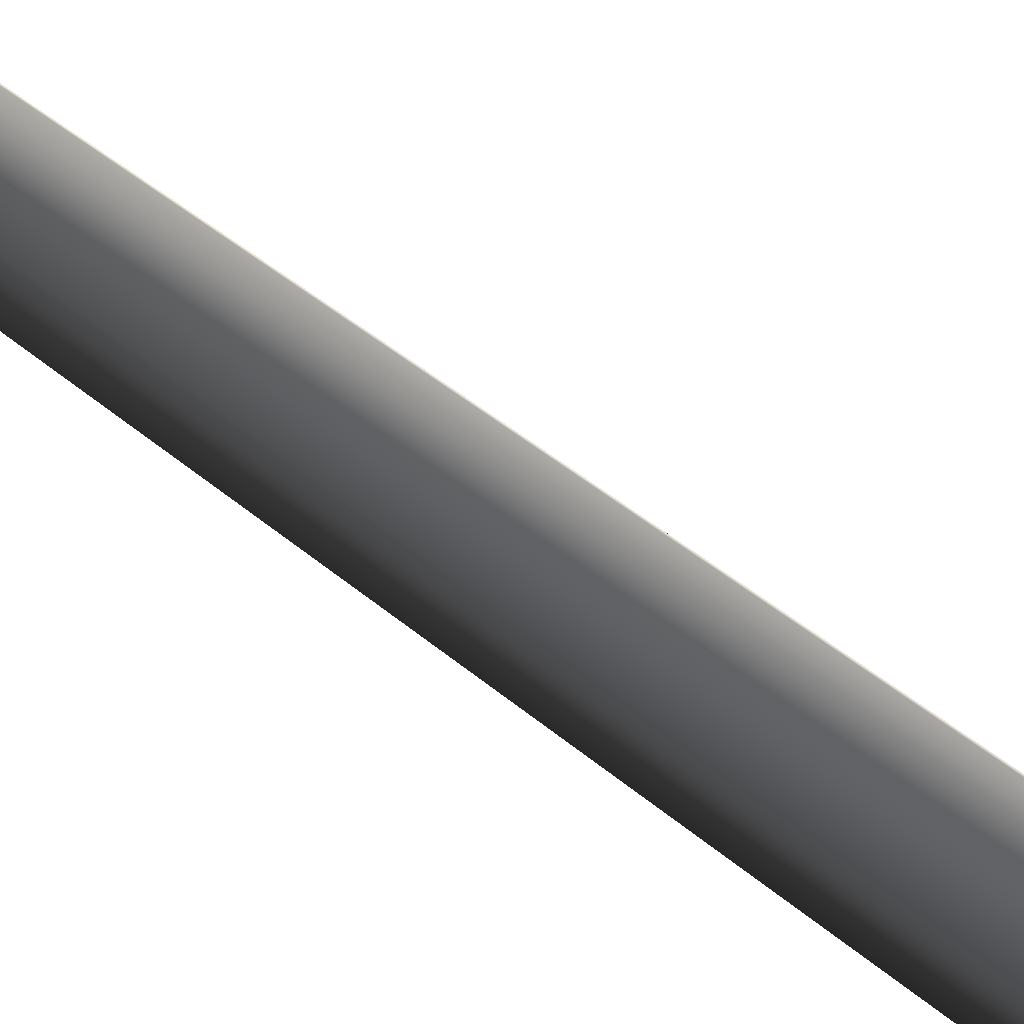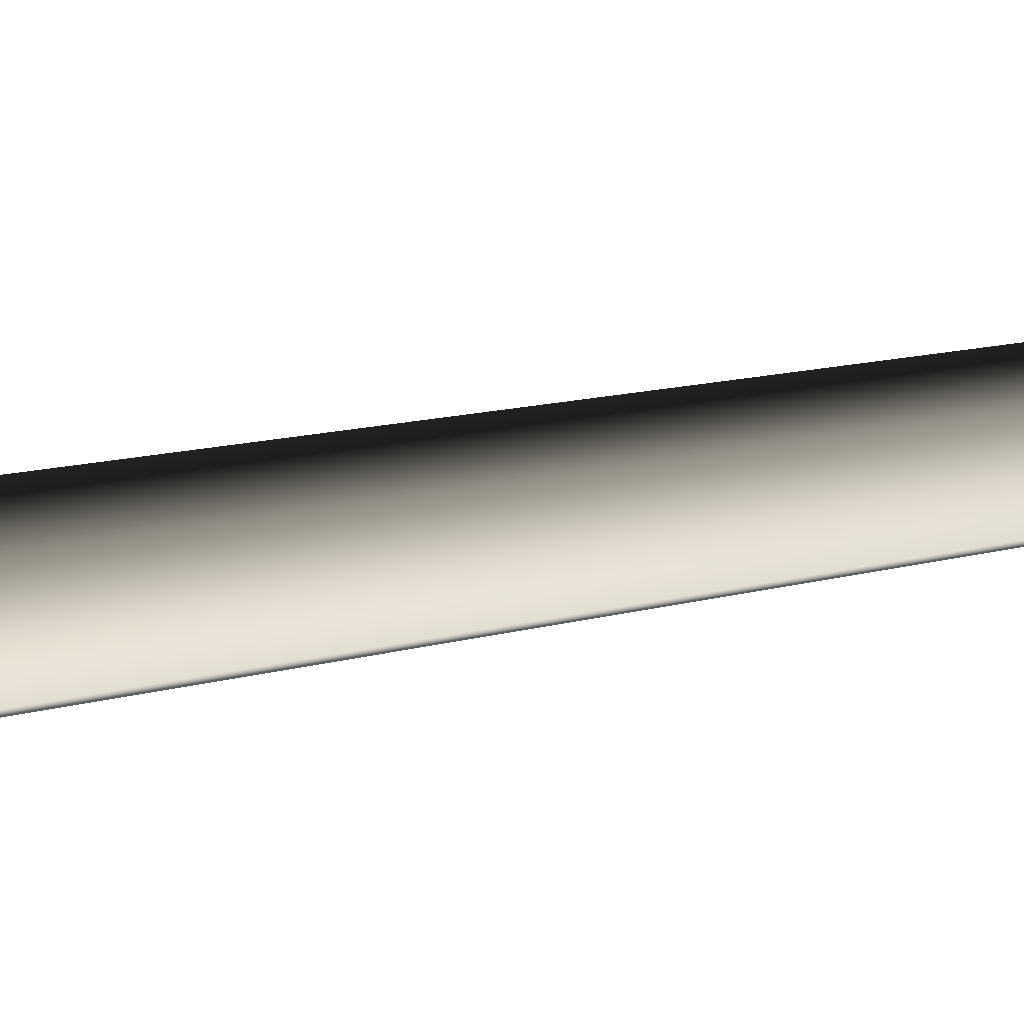
<metadata>
{"format":"obj","ext":"obj","renderer":"f3d","projection":"perspective","resolution":1024,"background":"white","views":[{"elev":-63.8,"azim":-129.0,"up":"+Z"},{"elev":39.5,"azim":75.4,"up":"+Z"}]}
</metadata>
<code>
v 0.0009451 -0.2775 0.6594
v -0.5684 -0.2775 0.3307
v 0.0001568 0.5697 0.3851
v -0.3313 0.5602 0.193
v -0.1712 8.015 0.279
v 0.1277 8.017 0.2922
v -0.2836 7.962 -0.02116
v 0.2877 24 -0.04294
v 0.2877 24 -0.04294
v -0.5684 -0.2775 -0.3268
v 0.001729 0.5519 -0.3813
v -0.3306 0.5513 -0.1902
v 0.0009471 -0.2775 -0.6555
v 0.03055 7.948 -0.2673
v -0.2836 7.962 -0.02116
v 0.2877 24 -0.04294
v -0.5684 -0.2775 0.3307
v -0.3306 0.5513 -0.1902
v -0.3313 0.5602 0.193
v -0.5684 -0.2775 -0.3268
v -0.2836 7.962 -0.02116
v 0.5703 -0.2775 -0.3268
v 0.3332 0.5615 -0.1891
v 0.0009471 -0.2775 -0.6555
v 0.001729 0.5519 -0.3813
v 0.03055 7.948 -0.2673
v 0.3123 8.009 -0.000655
v 0.2877 24 -0.04294
v 0.5703 -0.2775 -0.3268
v 0.5703 -0.2775 0.3306
v 0.3332 0.5615 -0.1891
v 0.3324 0.5704 0.1941
v 0.0009451 -0.2775 0.6594
v 0.0001568 0.5697 0.3851
v 0.1277 8.017 0.2922
v 0.3123 8.009 -0.000655
v 0.2877 24 -0.04294
g MEP_ConTrunk_01_g_14784_131
f 1 3 2
f 3 4 2
f 4 3 5
f 3 6 5
f 4 5 7
f 6 8 5
f 5 9 7
f 10 12 11
f 13 10 11
f 11 12 14
f 12 15 14
f 15 16 14
f 17 19 18
f 20 17 18
f 18 19 21
f 22 24 23
f 24 25 23
f 25 26 23
f 23 26 27
f 26 28 27
f 29 31 30
f 31 32 30
f 30 32 33
f 32 34 33
f 34 32 35
f 32 36 35
f 32 31 36
f 36 37 35

</code>
